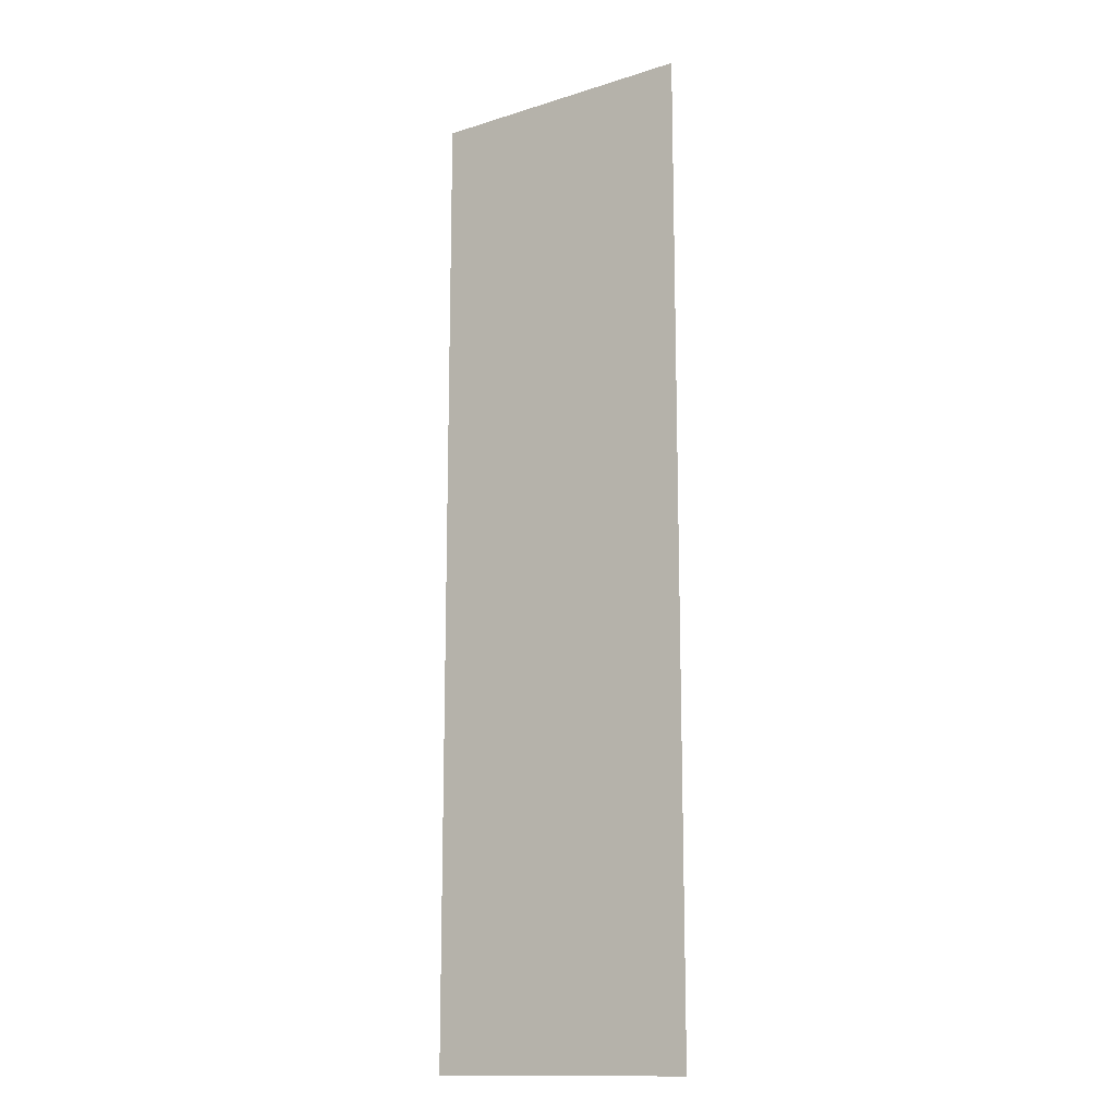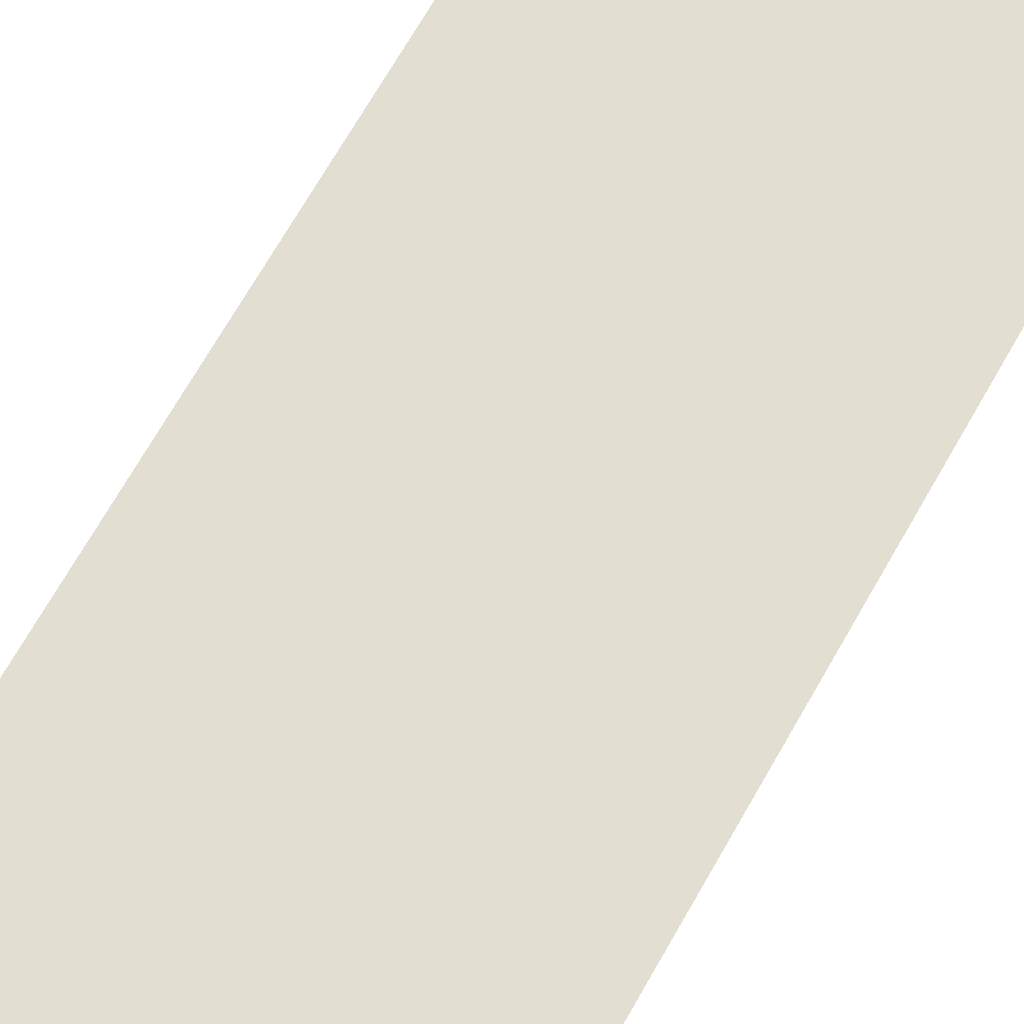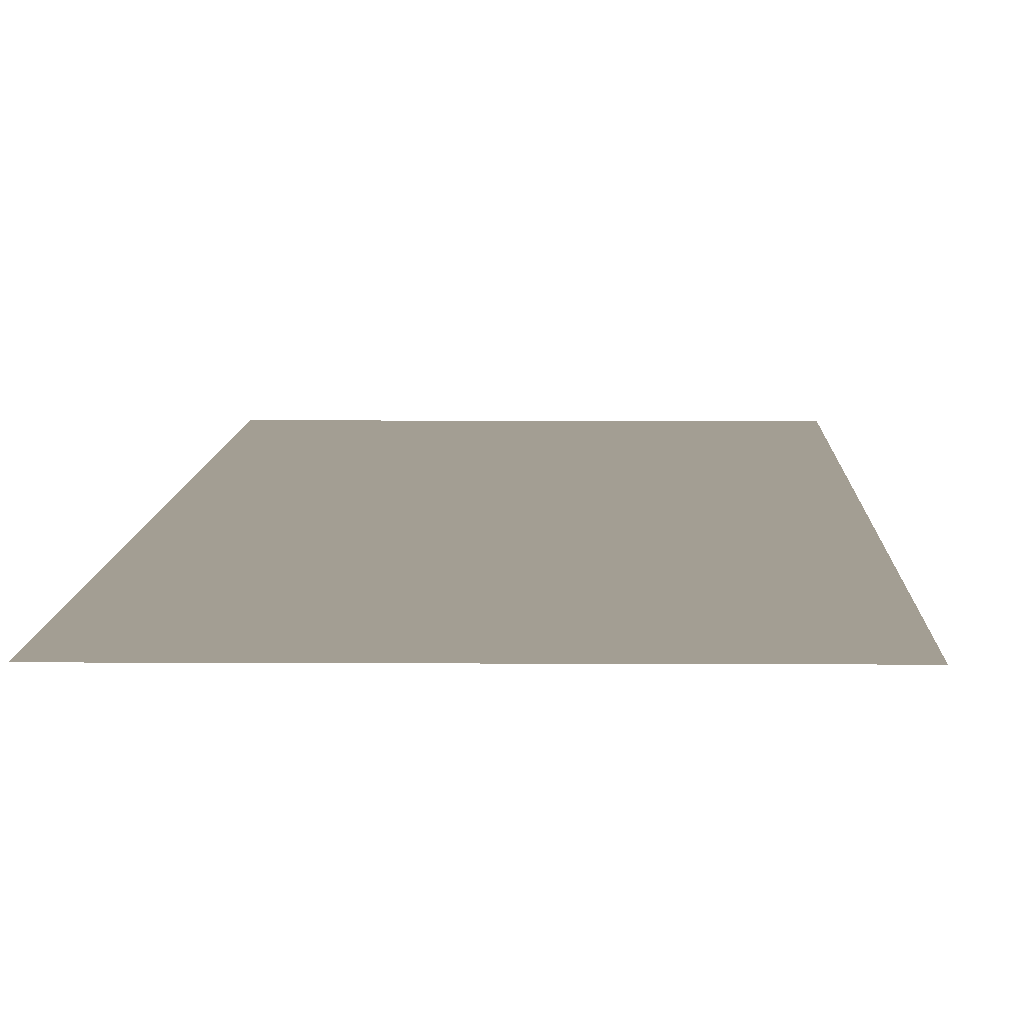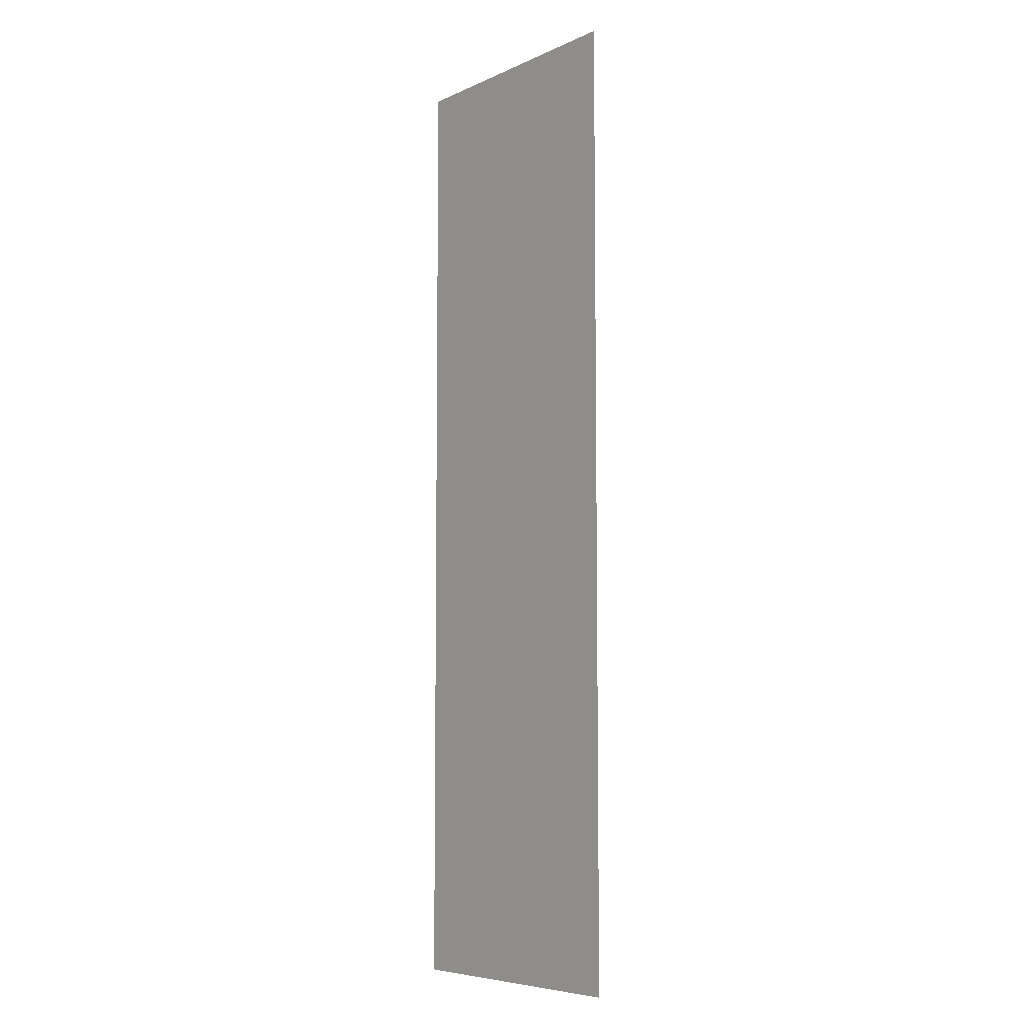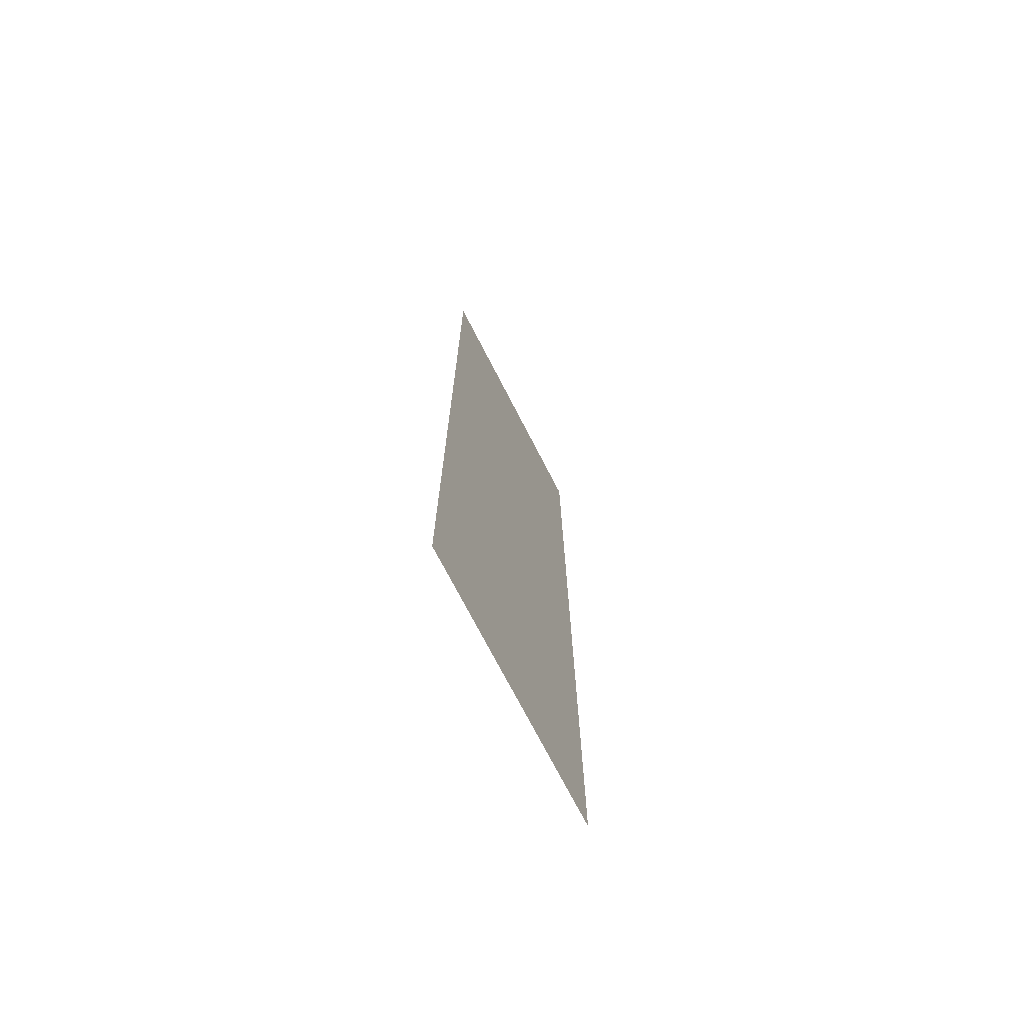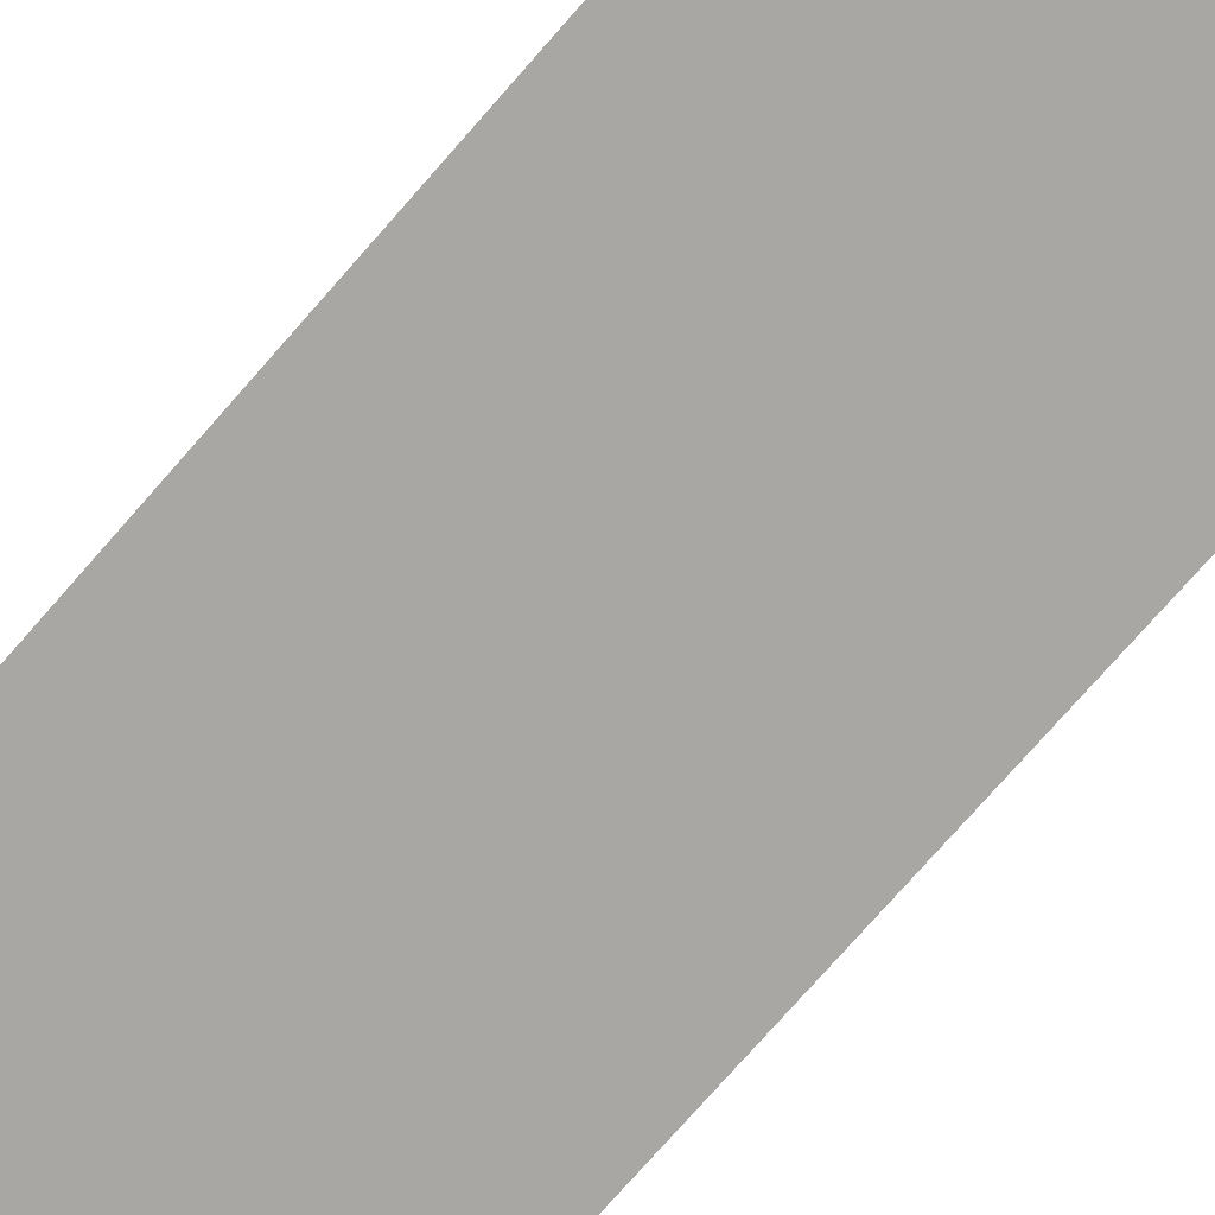
<metadata>
{"format":"obj","ext":"obj","renderer":"f3d","projection":"perspective","resolution":1024,"background":"white","views":[{"elev":-14.1,"azim":-145.3,"up":"+Z"},{"elev":67.5,"azim":-150.7,"up":"+Y"},{"elev":5.2,"azim":-178.8,"up":"+Y"},{"elev":-6.8,"azim":51.9,"up":"+Z"},{"elev":-72.9,"azim":117.3,"up":"+Z"},{"elev":-74.5,"azim":138.9,"up":"+Y"}]}
</metadata>
<code>
v  -9 0.05 32
v  9 0.05 32
v  9 0.05 16
v  -9 0.05 16
v  9 0.05 -0
v  -9 0.05 -0
v  9 0.05 -16
v  -9 0.05 -16
v  9 0.05 -32
v  -9 0.05 -32
g Ground_Pavement_LOD001
f 1 2 3
f 3 4 1
f 4 3 5
f 5 6 4
f 6 5 7
f 7 8 6
f 8 7 9
f 9 10 8

</code>
